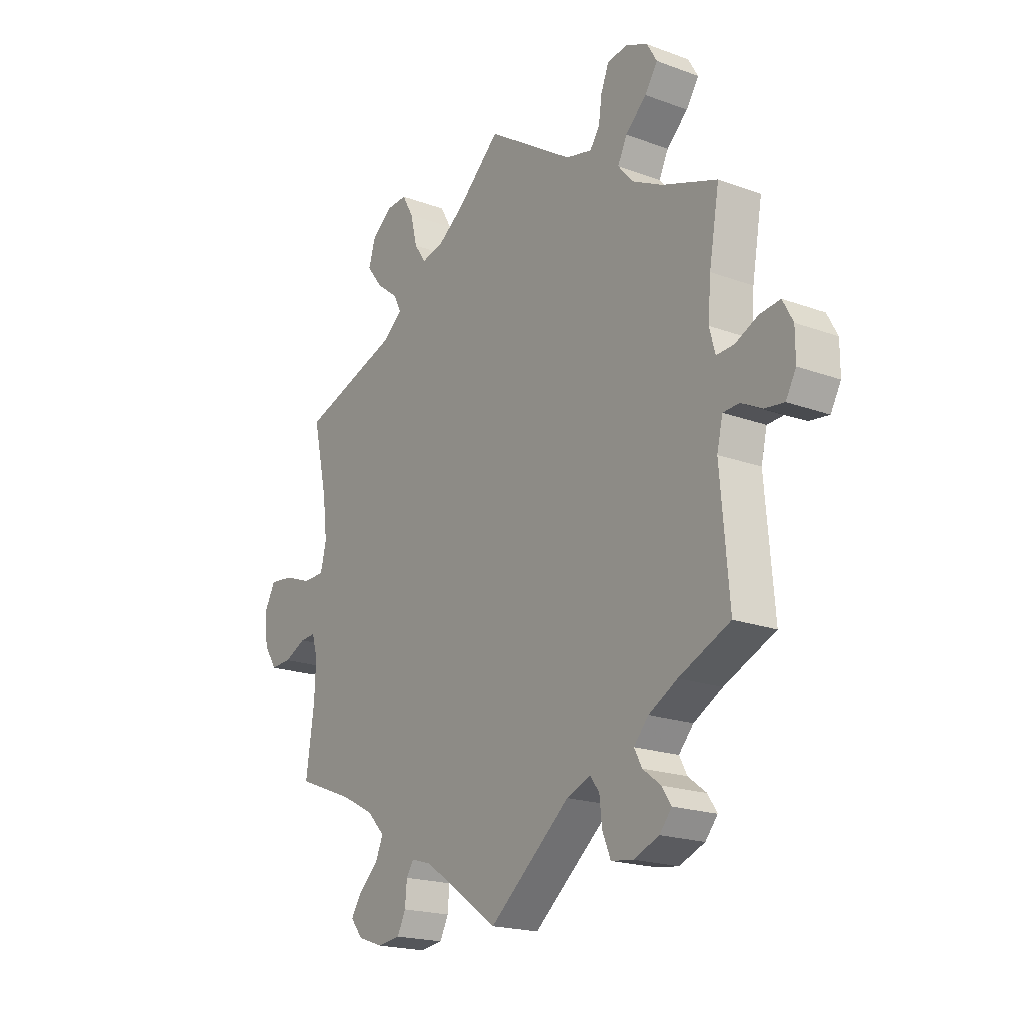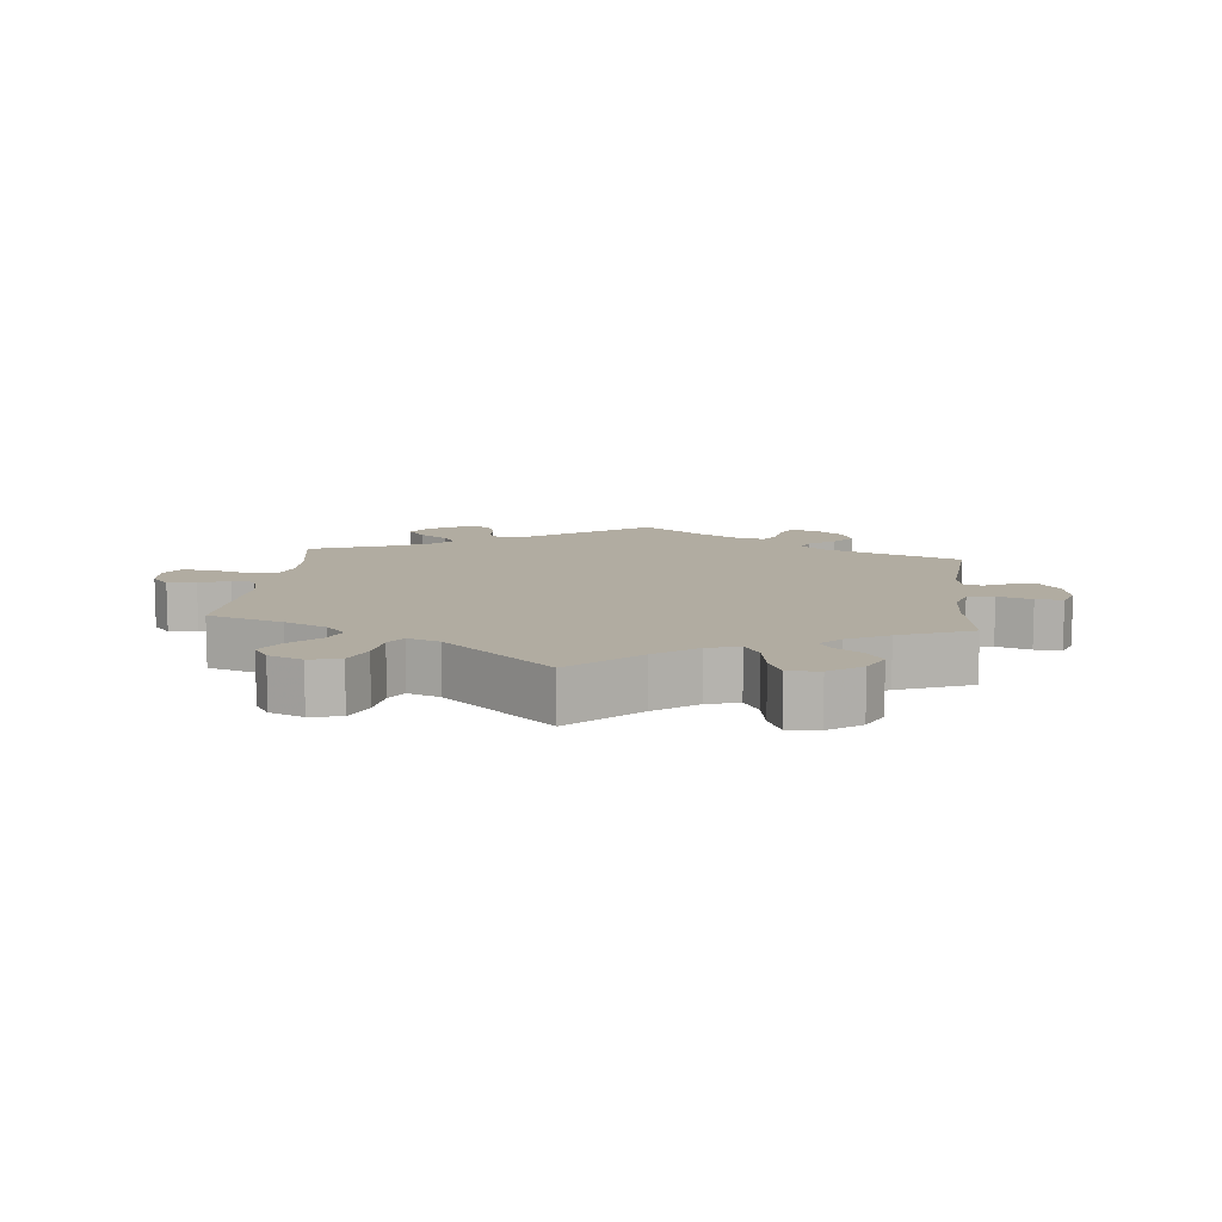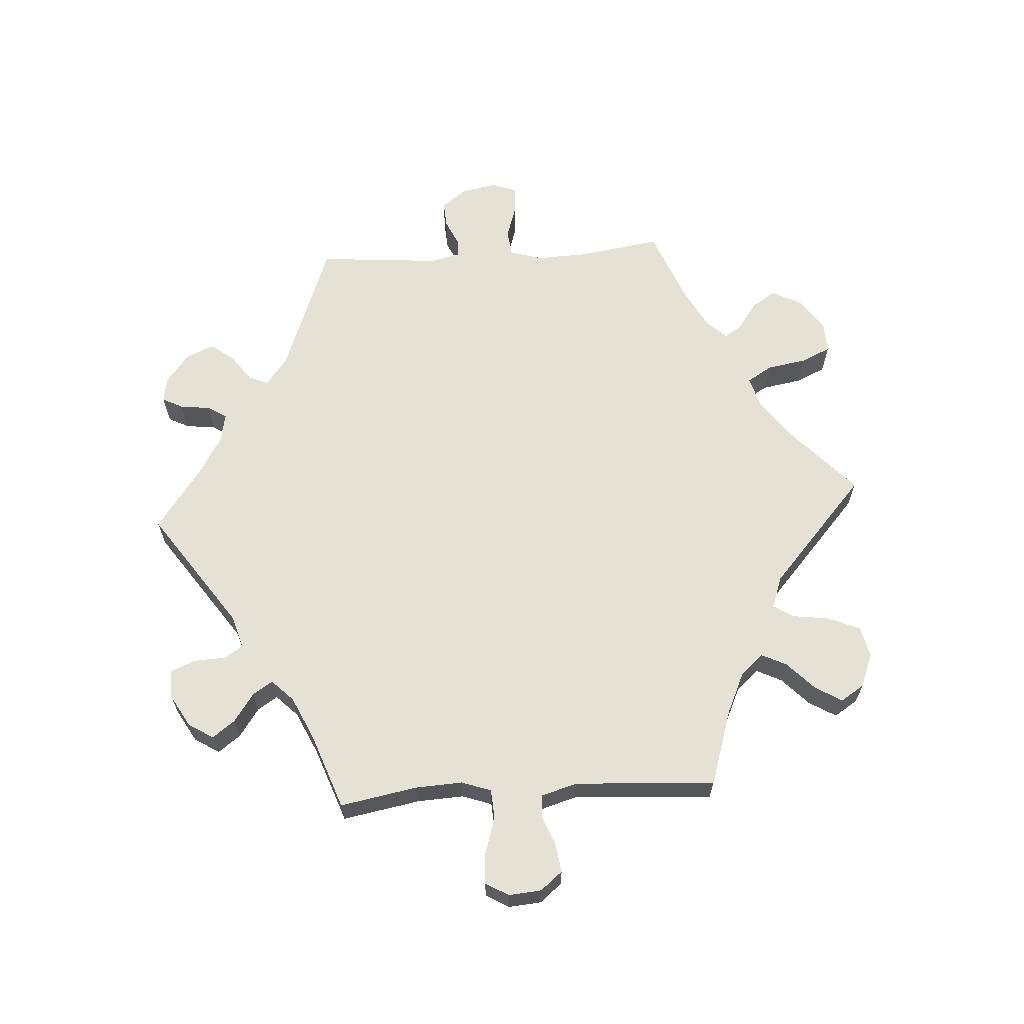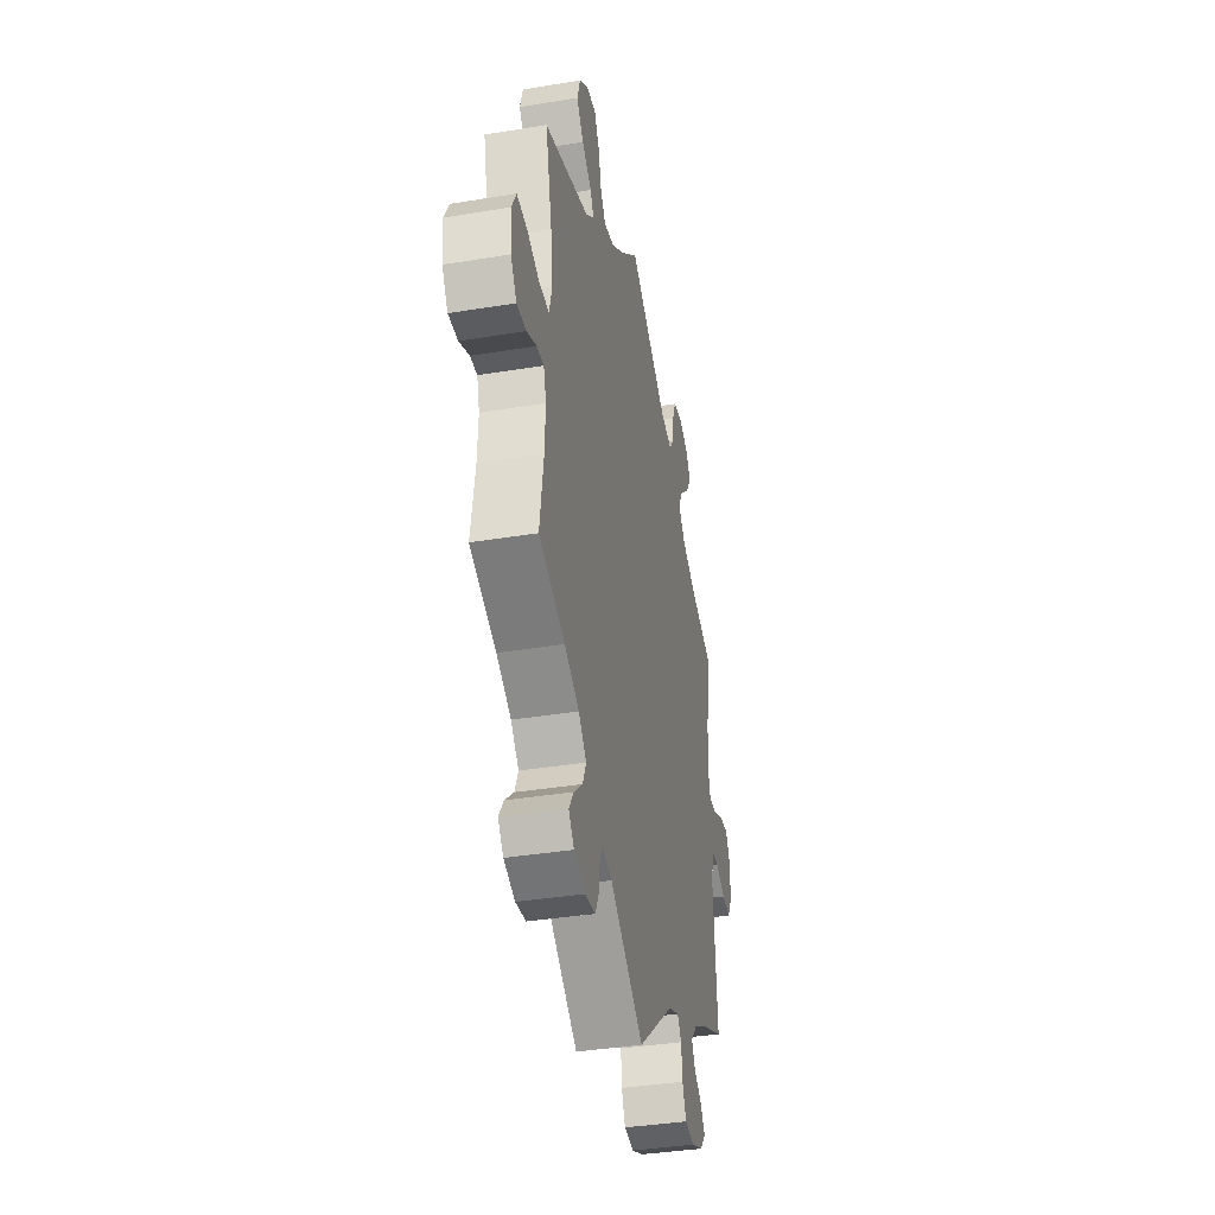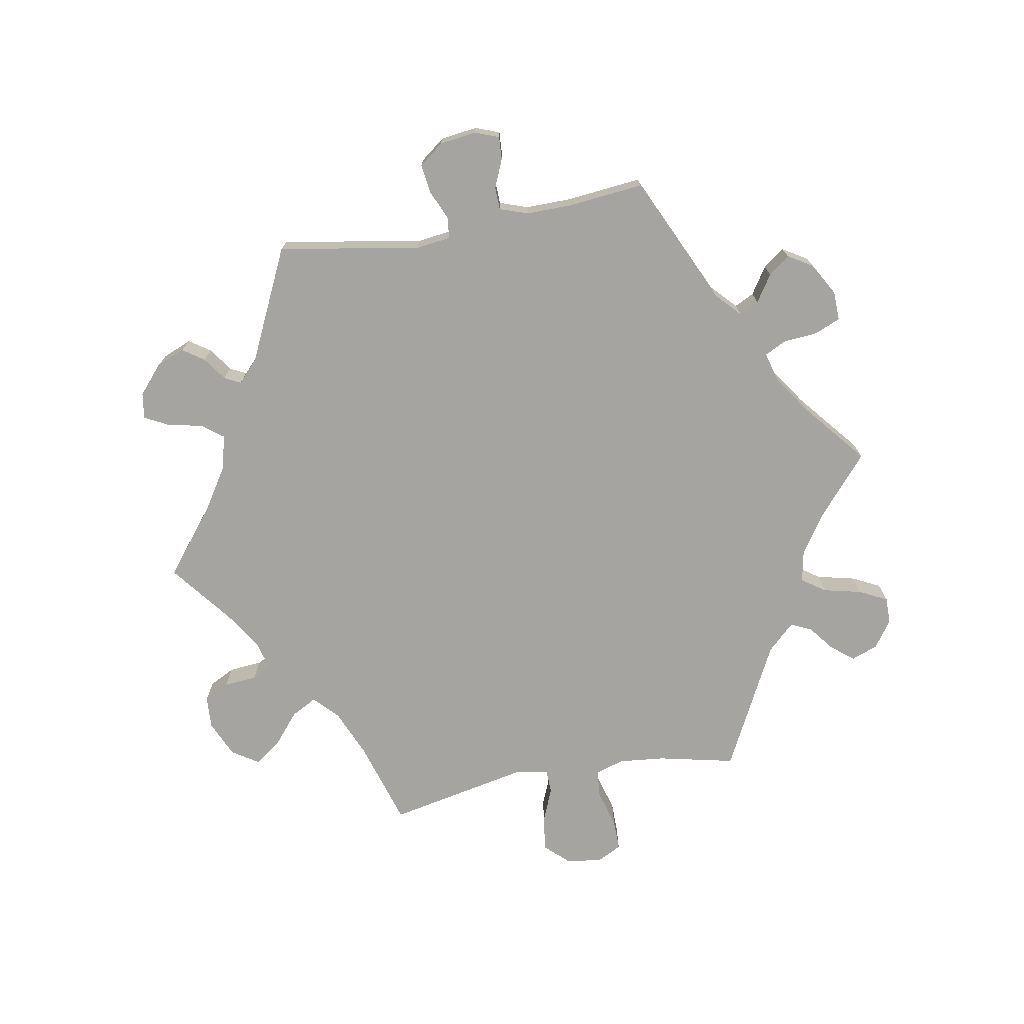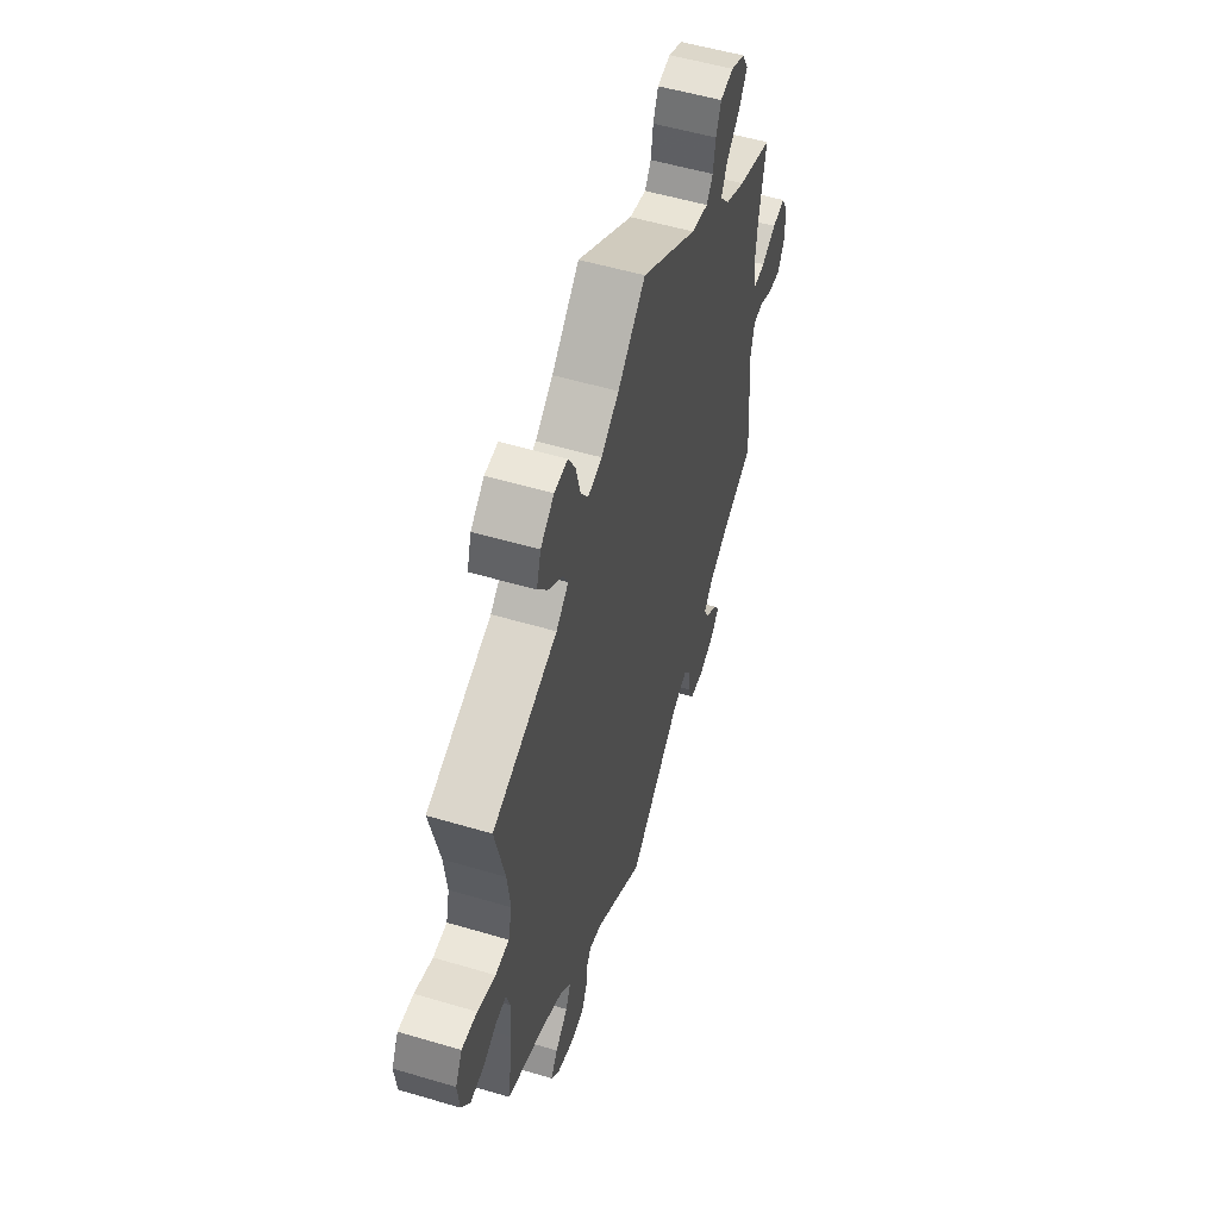
<metadata>
{"format":"obj","ext":"obj","renderer":"f3d","projection":"perspective","resolution":1024,"background":"white","views":[{"elev":-19.6,"azim":-124.5,"up":"+Z"},{"elev":10.2,"azim":66.1,"up":"+Y"},{"elev":64.2,"azim":-33.6,"up":"+Y"},{"elev":-37.9,"azim":101.8,"up":"+Z"},{"elev":-73.2,"azim":-140.0,"up":"+Y"},{"elev":54.1,"azim":107.5,"up":"+Z"}]}
</metadata>
<code>
v -0.483 0.07 -0.076
v -0.495 0.07 -0.025
v -0.528 0.07 -0.023
v -0.571 0.07 -0.045
v -0.611 0.07 -0.05
v -0.632 0.07 -0.012
v -0.632 0.07 0.044
v -0.611 0.07 0.083
v -0.569 0.07 0.078
v -0.522 0.07 0.056
v -0.486 0.07 0.054
v -0.474 0.07 0.098
v -0.48 0.07 0.169
v -0.501 0.07 0.289
v -0.389 0.07 0.329
v -0.326 0.07 0.361
v -0.295 0.07 0.397
v -0.314 0.07 0.436
v -0.357 0.07 0.476
v -0.383 0.07 0.515
v -0.363 0.07 0.55
v -0.318 0.07 0.571
v -0.276 0.07 0.564
v -0.26 0.07 0.524
v -0.253 0.07 0.476
v -0.233 0.07 0.448
v -0.179 0.07 0.461
v 0 0.07 0.578
v 0.088 0.07 0.498
v 0.144 0.07 0.458
v 0.189 0.07 0.448
v 0.213 0.07 0.483
v 0.227 0.07 0.54
v 0.25 0.07 0.581
v 0.292 0.07 0.579
v 0.335 0.07 0.545
v 0.349 0.07 0.499
v 0.317 0.07 0.457
v 0.272 0.07 0.422
v 0.256 0.07 0.391
v 0.295 0.07 0.358
v 0.501 0.07 0.29
v 0.471 0.07 0.158
v 0.462 0.07 0.081
v 0.474 0.07 0.032
v 0.518 0.07 0.031
v 0.575 0.07 0.052
v 0.624 0.07 0.057
v 0.646 0.07 0.015
v 0.64 0.07 -0.045
v 0.613 0.07 -0.086
v 0.57 0.07 -0.084
v 0.525 0.07 -0.063
v 0.493 0.07 -0.061
v 0.481 0.07 -0.102
v 0.484 0.07 -0.172
v 0.501 0.07 -0.289
v 0.382 0.07 -0.336
v 0.315 0.07 -0.371
v 0.279 0.07 -0.409
v 0.295 0.07 -0.446
v 0.335 0.07 -0.482
v 0.357 0.07 -0.516
v 0.332 0.07 -0.547
v 0.28 0.07 -0.565
v 0.233 0.07 -0.559
v 0.216 0.07 -0.524
v 0.212 0.07 -0.481
v 0.197 0.07 -0.458
v 0.154 0.07 -0.471
v 0 0.07 -0.578
v -0.167 0.07 -0.44
v -0.216 0.07 -0.42
v -0.235 0.07 -0.446
v -0.24 0.07 -0.494
v -0.257 0.07 -0.535
v -0.302 0.07 -0.541
v -0.354 0.07 -0.52
v -0.379 0.07 -0.49
v -0.36 0.07 -0.461
v -0.323 0.07 -0.433
v -0.307 0.07 -0.403
v -0.337 0.07 -0.369
v -0.396 0.07 -0.336
v -0.501 0.07 -0.289
v -0.483 0 -0.076
v -0.495 0 -0.025
v -0.528 0 -0.023
v -0.571 0 -0.045
v -0.611 0 -0.05
v -0.632 0 -0.012
v -0.632 0 0.044
v -0.611 0 0.083
v -0.569 0 0.078
v -0.522 0 0.056
v -0.486 0 0.054
v -0.474 0 0.098
v -0.48 0 0.169
v -0.501 0 0.289
v -0.389 0 0.329
v -0.326 0 0.361
v -0.295 0 0.397
v -0.314 0 0.436
v -0.357 0 0.476
v -0.383 0 0.515
v -0.363 0 0.55
v -0.318 0 0.571
v -0.276 0 0.564
v -0.26 0 0.524
v -0.253 0 0.476
v -0.233 0 0.448
v -0.179 0 0.461
v 0 0 0.578
v 0.088 0 0.498
v 0.144 0 0.458
v 0.189 0 0.448
v 0.213 0 0.483
v 0.227 0 0.54
v 0.25 0 0.581
v 0.292 0 0.579
v 0.335 0 0.545
v 0.349 0 0.499
v 0.317 0 0.457
v 0.272 0 0.422
v 0.256 0 0.391
v 0.295 0 0.358
v 0.501 0 0.29
v 0.471 0 0.158
v 0.462 0 0.081
v 0.474 0 0.032
v 0.518 0 0.031
v 0.575 0 0.052
v 0.624 0 0.057
v 0.646 0 0.015
v 0.64 0 -0.045
v 0.613 0 -0.086
v 0.57 0 -0.084
v 0.525 0 -0.063
v 0.493 0 -0.061
v 0.481 0 -0.102
v 0.484 0 -0.172
v 0.501 0 -0.289
v 0.382 0 -0.336
v 0.315 0 -0.371
v 0.279 0 -0.409
v 0.295 0 -0.446
v 0.335 0 -0.482
v 0.357 0 -0.516
v 0.332 0 -0.547
v 0.28 0 -0.565
v 0.233 0 -0.559
v 0.216 0 -0.524
v 0.212 0 -0.481
v 0.197 0 -0.458
v 0.154 0 -0.471
v 0 0 -0.578
v -0.167 0 -0.44
v -0.216 0 -0.42
v -0.235 0 -0.446
v -0.24 0 -0.494
v -0.257 0 -0.535
v -0.302 0 -0.541
v -0.354 0 -0.52
v -0.379 0 -0.49
v -0.36 0 -0.461
v -0.323 0 -0.433
v -0.307 0 -0.403
v -0.337 0 -0.369
v -0.396 0 -0.336
v -0.501 0 -0.289
f 84 85 1
f 83 84 1 2
f 82 83 2
f 78 79 80 81
f 78 81 82
f 77 78 82
f 74 75 76 77
f 74 77 82
f 73 74 82 2
f 70 71 72
f 69 70 72 73
f 65 66 67 68
f 65 68 69
f 64 65 69
f 61 62 63 64
f 60 61 64 69
f 59 60 69 73
f 56 57 58
f 55 56 58 59
f 54 55 59 73
f 50 51 52 53
f 50 53 54
f 49 50 54
f 46 47 48 49
f 45 46 49 54
f 44 45 54 73
f 41 42 43
f 40 41 43 44
f 36 37 38 39
f 36 39 40
f 35 36 40
f 32 33 34 35
f 31 32 35 40
f 30 31 40 44
f 27 28 29
f 26 27 29 30
f 22 23 24 25
f 20 21 22 25
f 18 19 20 25
f 17 18 25 26
f 16 17 26 30
f 13 14 15
f 12 13 15 16
f 11 12 16 30
f 7 8 9 10
f 7 10 11
f 6 7 11
f 3 4 5 6
f 2 3 6 11
f 30 44 73
f 2 11 30 73
f 86 170 169
f 87 86 169 168
f 87 168 167
f 166 165 164 163
f 167 166 163
f 167 163 162
f 162 161 160 159
f 167 162 159
f 87 167 159 158
f 157 156 155
f 158 157 155 154
f 153 152 151 150
f 154 153 150
f 154 150 149
f 149 148 147 146
f 154 149 146 145
f 158 154 145 144
f 143 142 141
f 144 143 141 140
f 158 144 140 139
f 138 137 136 135
f 139 138 135
f 139 135 134
f 134 133 132 131
f 139 134 131 130
f 158 139 130 129
f 128 127 126
f 129 128 126 125
f 124 123 122 121
f 125 124 121
f 125 121 120
f 120 119 118 117
f 125 120 117 116
f 129 125 116 115
f 114 113 112
f 115 114 112 111
f 110 109 108 107
f 110 107 106 105
f 110 105 104 103
f 111 110 103 102
f 115 111 102 101
f 100 99 98
f 101 100 98 97
f 115 101 97 96
f 95 94 93 92
f 96 95 92
f 96 92 91
f 91 90 89 88
f 96 91 88 87
f 158 129 115
f 158 115 96 87
f 1 86 87 2
f 2 87 88 3
f 3 88 89 4
f 4 89 90 5
f 5 90 91 6
f 6 91 92 7
f 7 92 93 8
f 8 93 94 9
f 9 94 95 10
f 10 95 96 11
f 11 96 97 12
f 12 97 98 13
f 13 98 99 14
f 14 99 100 15
f 15 100 101 16
f 16 101 102 17
f 17 102 103 18
f 18 103 104 19
f 19 104 105 20
f 20 105 106 21
f 21 106 107 22
f 22 107 108 23
f 23 108 109 24
f 24 109 110 25
f 25 110 111 26
f 26 111 112 27
f 27 112 113 28
f 28 113 114 29
f 29 114 115 30
f 30 115 116 31
f 31 116 117 32
f 32 117 118 33
f 33 118 119 34
f 34 119 120 35
f 35 120 121 36
f 36 121 122 37
f 37 122 123 38
f 38 123 124 39
f 39 124 125 40
f 40 125 126 41
f 41 126 127 42
f 42 127 128 43
f 43 128 129 44
f 44 129 130 45
f 45 130 131 46
f 46 131 132 47
f 47 132 133 48
f 48 133 134 49
f 49 134 135 50
f 50 135 136 51
f 51 136 137 52
f 52 137 138 53
f 53 138 139 54
f 54 139 140 55
f 55 140 141 56
f 56 141 142 57
f 57 142 143 58
f 58 143 144 59
f 59 144 145 60
f 60 145 146 61
f 61 146 147 62
f 62 147 148 63
f 63 148 149 64
f 64 149 150 65
f 65 150 151 66
f 66 151 152 67
f 67 152 153 68
f 68 153 154 69
f 69 154 155 70
f 70 155 156 71
f 71 156 157 72
f 72 157 158 73
f 73 158 159 74
f 74 159 160 75
f 75 160 161 76
f 76 161 162 77
f 77 162 163 78
f 78 163 164 79
f 79 164 165 80
f 80 165 166 81
f 81 166 167 82
f 82 167 168 83
f 83 168 169 84
f 84 169 170 85
f 85 170 86 1

</code>
